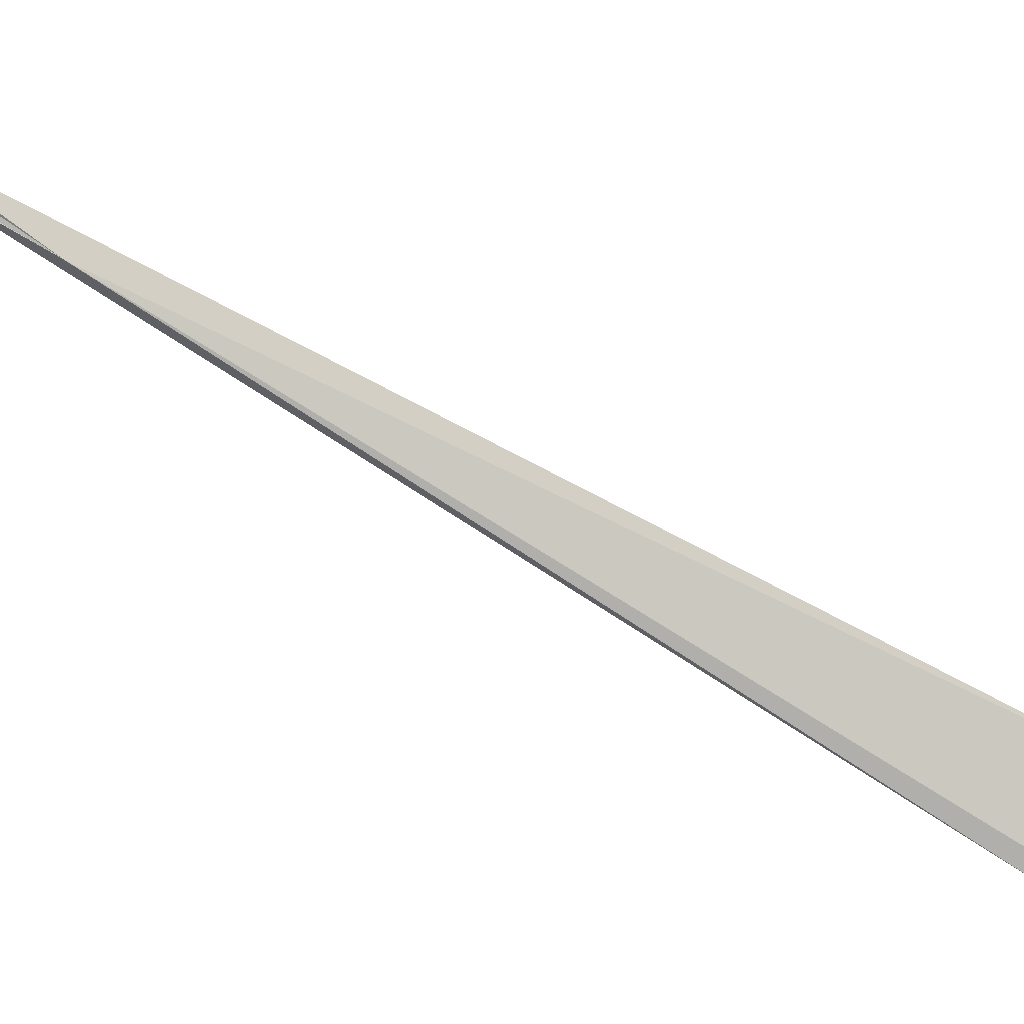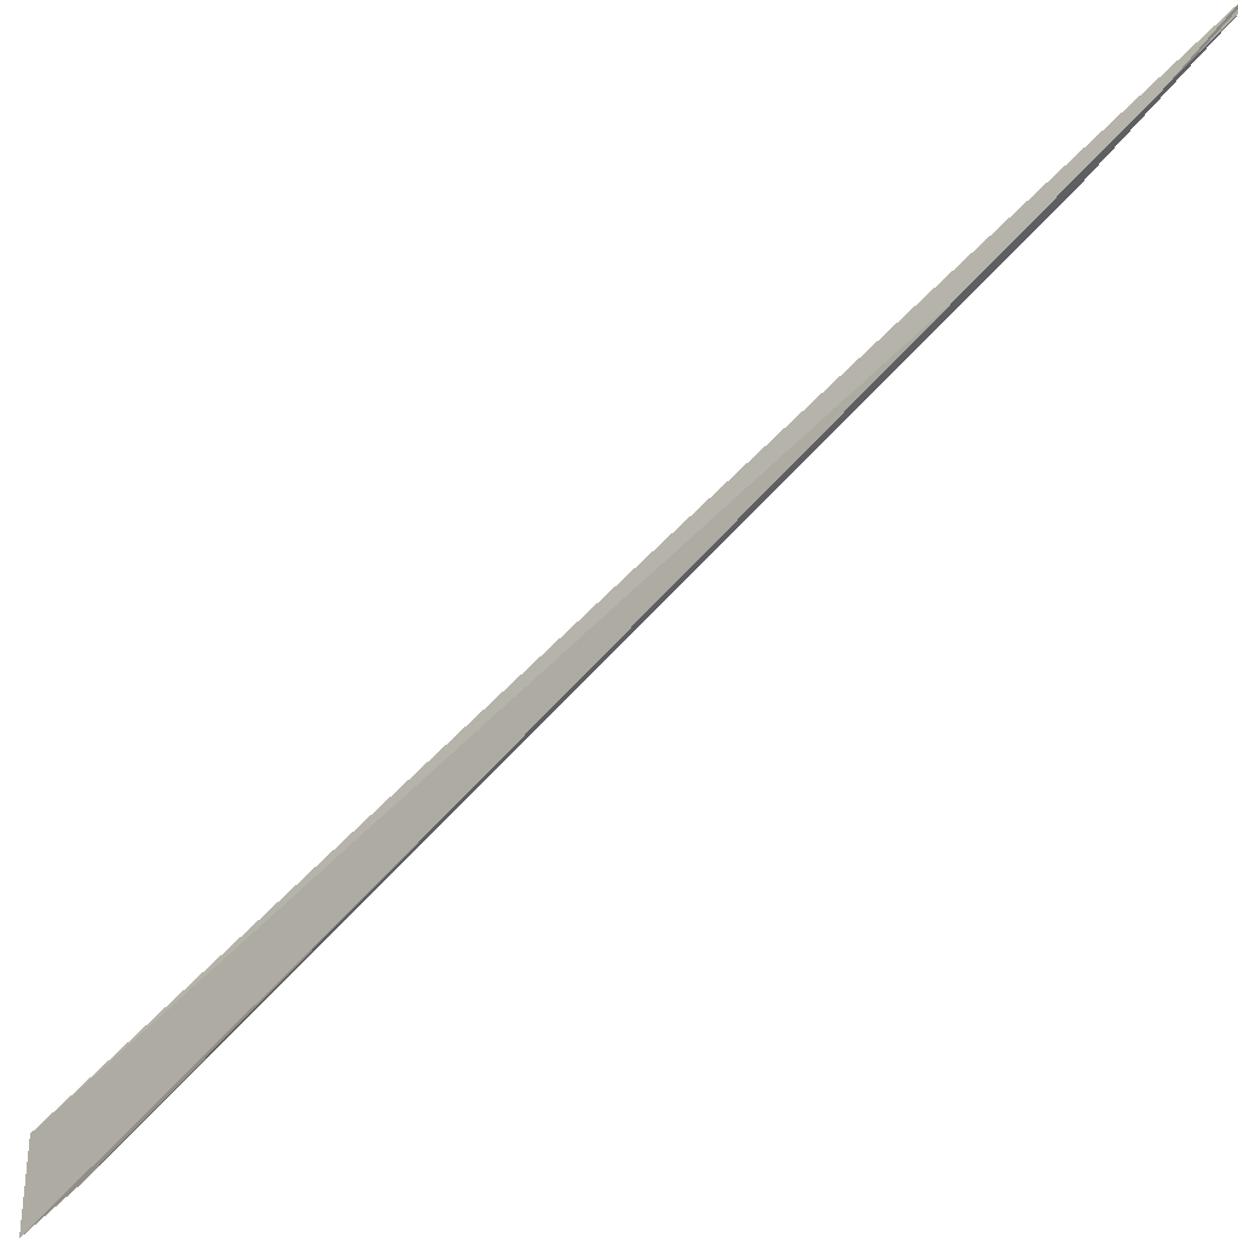
<metadata>
{"format":"obj","ext":"obj","renderer":"f3d","projection":"perspective","resolution":1024,"background":"white","views":[{"elev":-17.2,"azim":79.9,"up":"+Z"},{"elev":-32.4,"azim":-39.6,"up":"+Z"}]}
</metadata>
<code>
v 98.9 166.3 6.683
v 97.28 175.2 2.223
v 97.3 174.5 2.383
v 99.06 164.8 7.383
v 99.12 164.9 7.503
v 97.5 175.5 3.203
v 99.17 164.8 7.603
v 99.2 164.2 7.903
v 99.06 164.7 7.483
f 1 3 2
f 1 4 3
f 1 6 5
f 1 2 6
f 1 5 7
f 1 7 8
f 1 8 9
f 1 9 4

</code>
